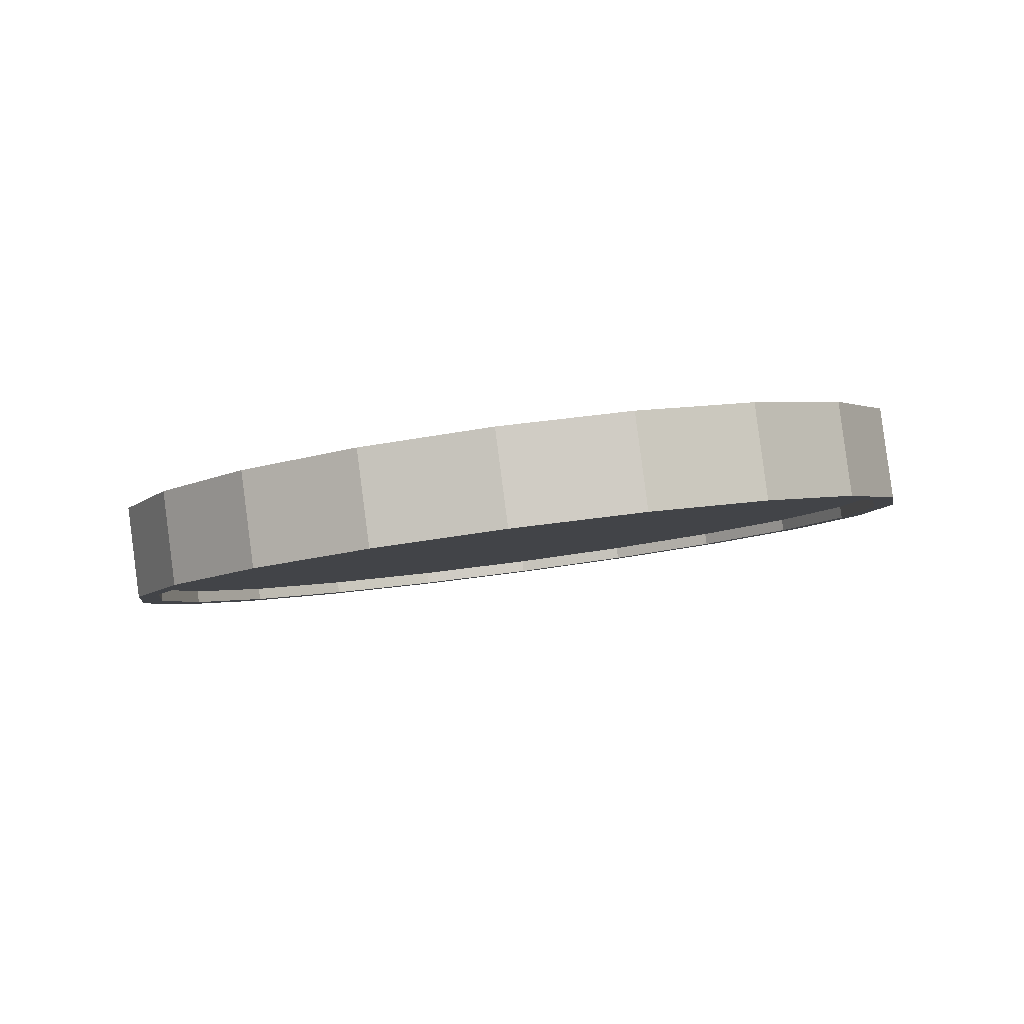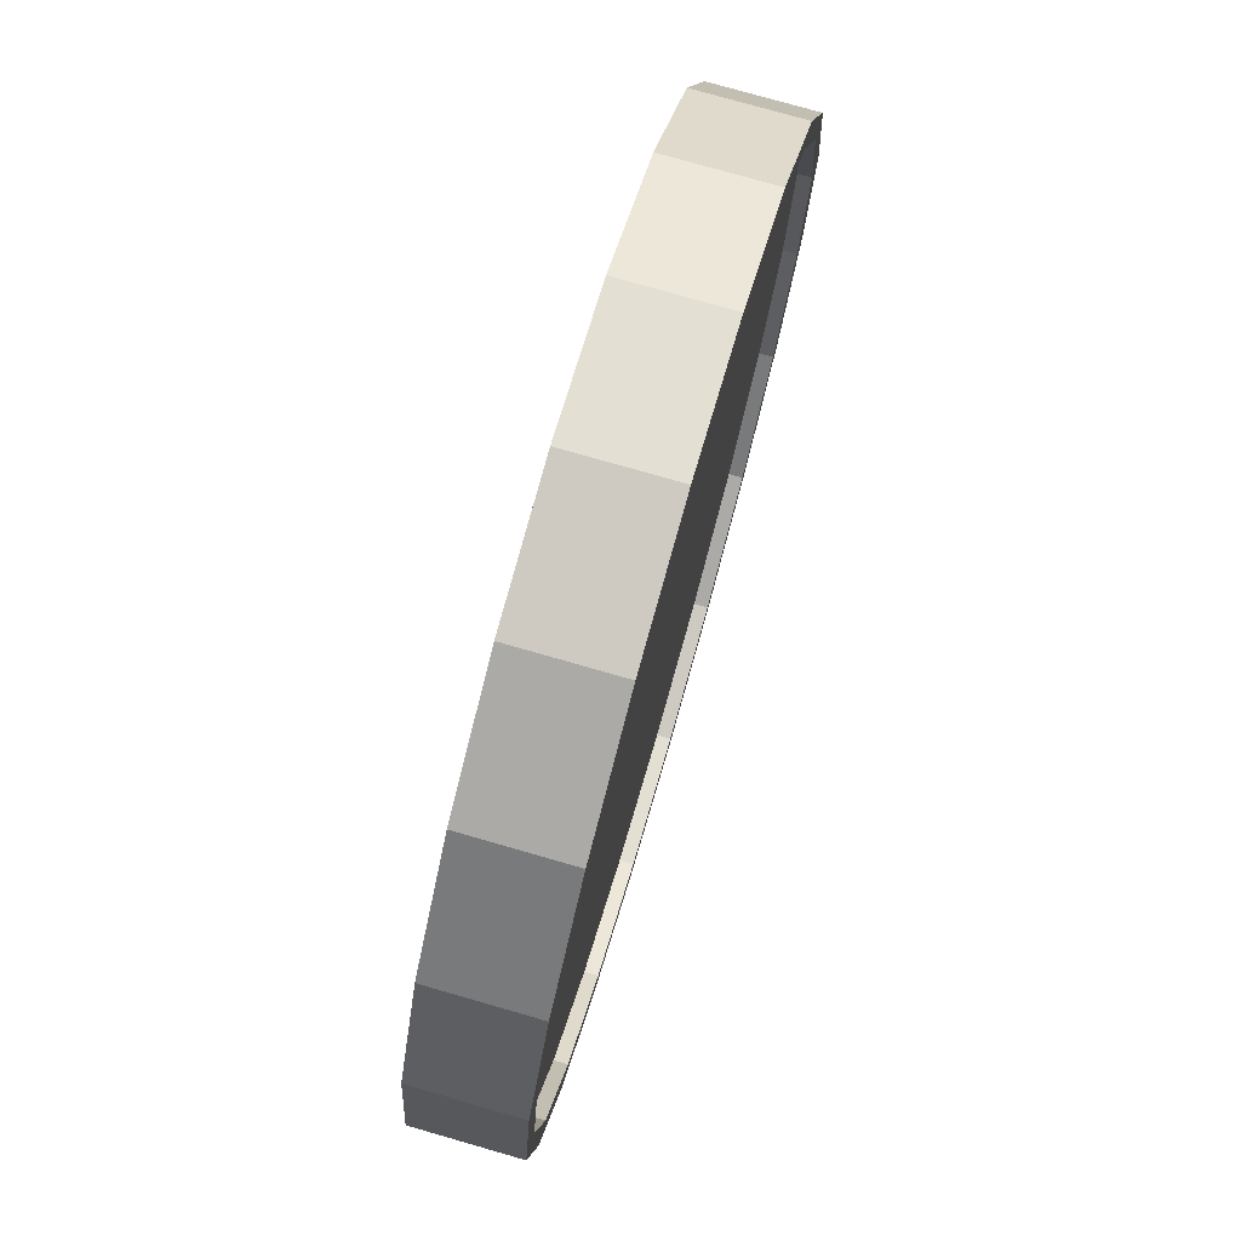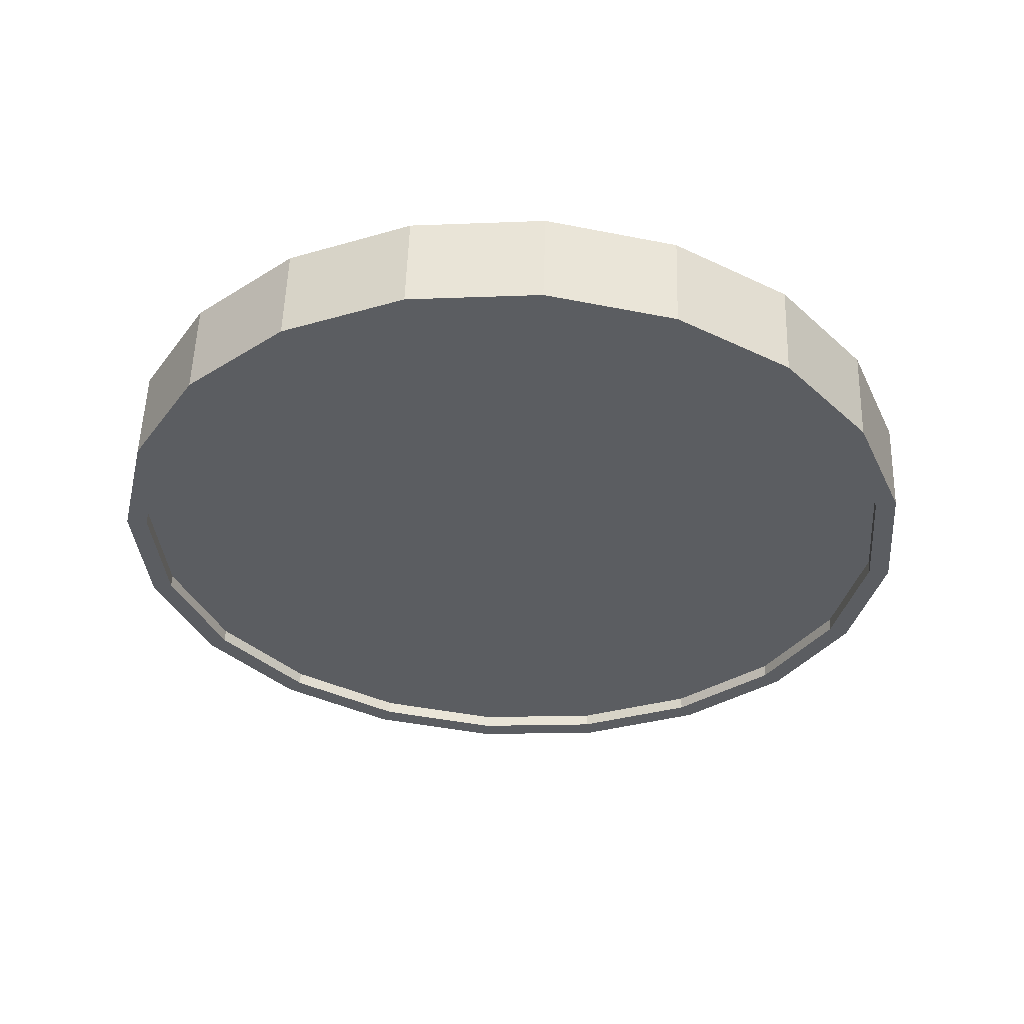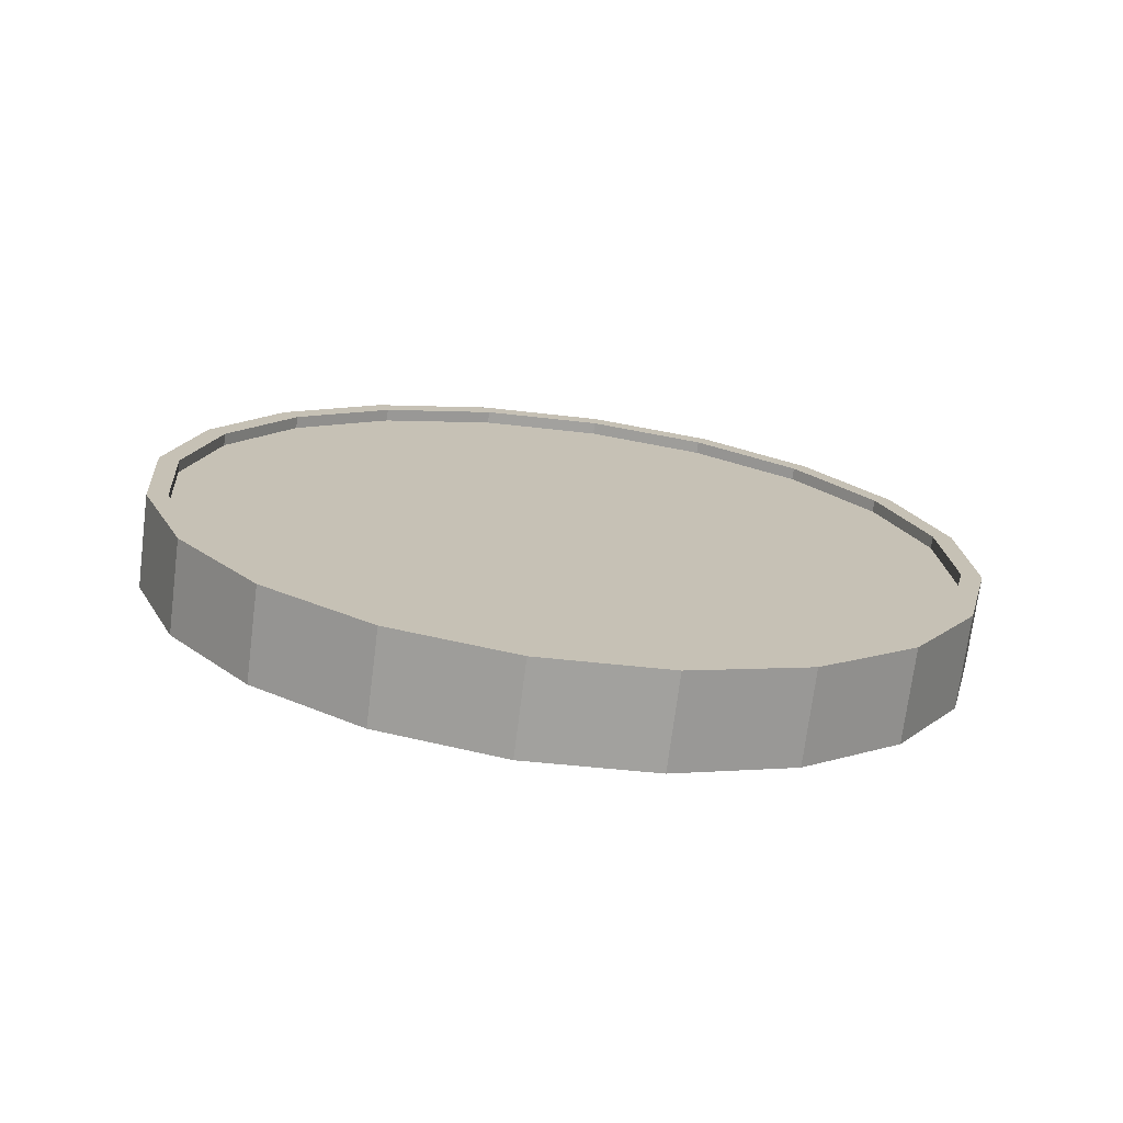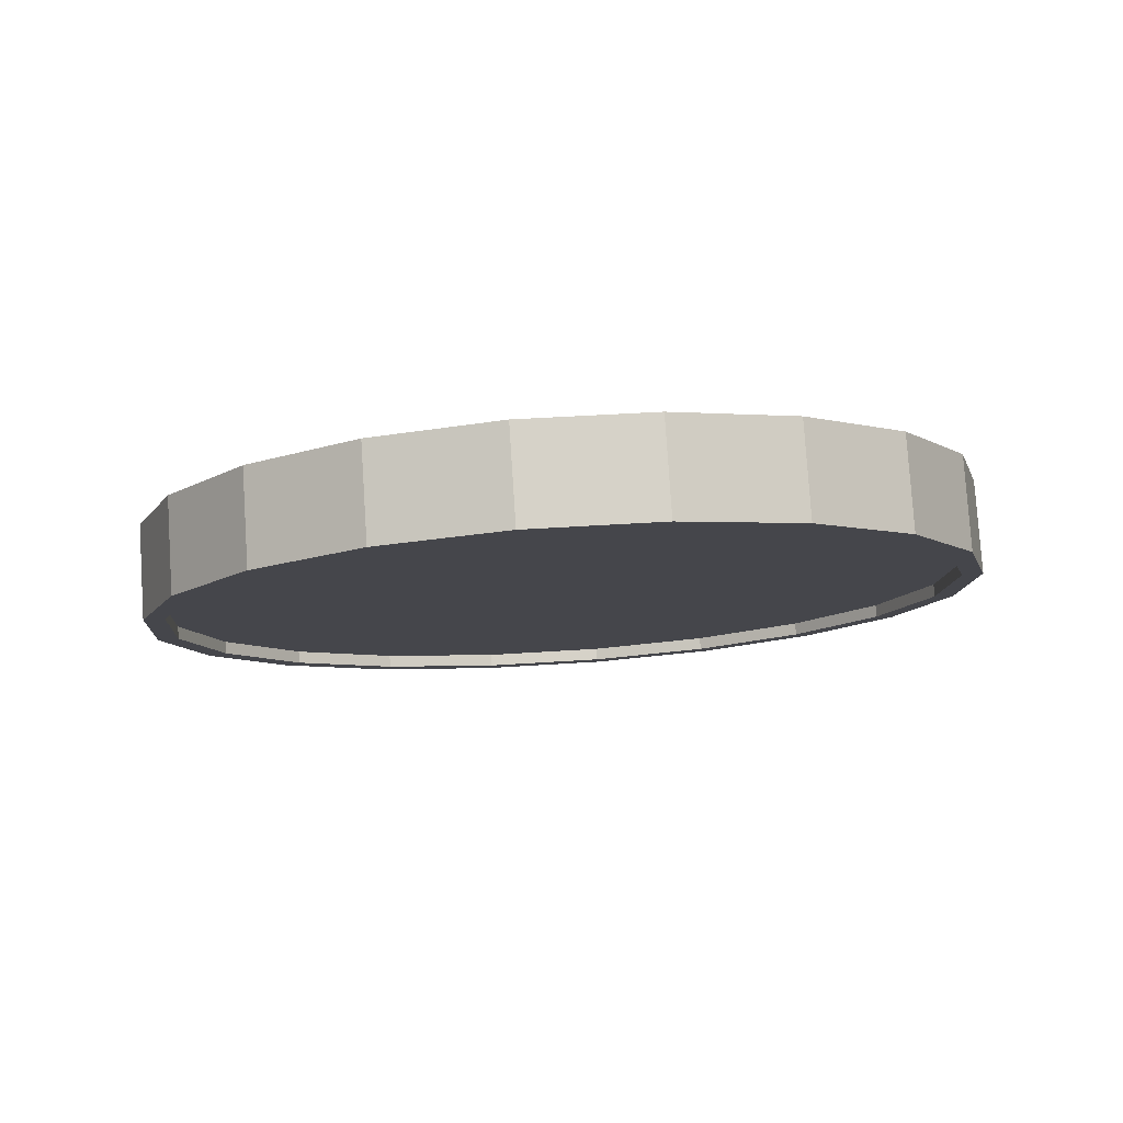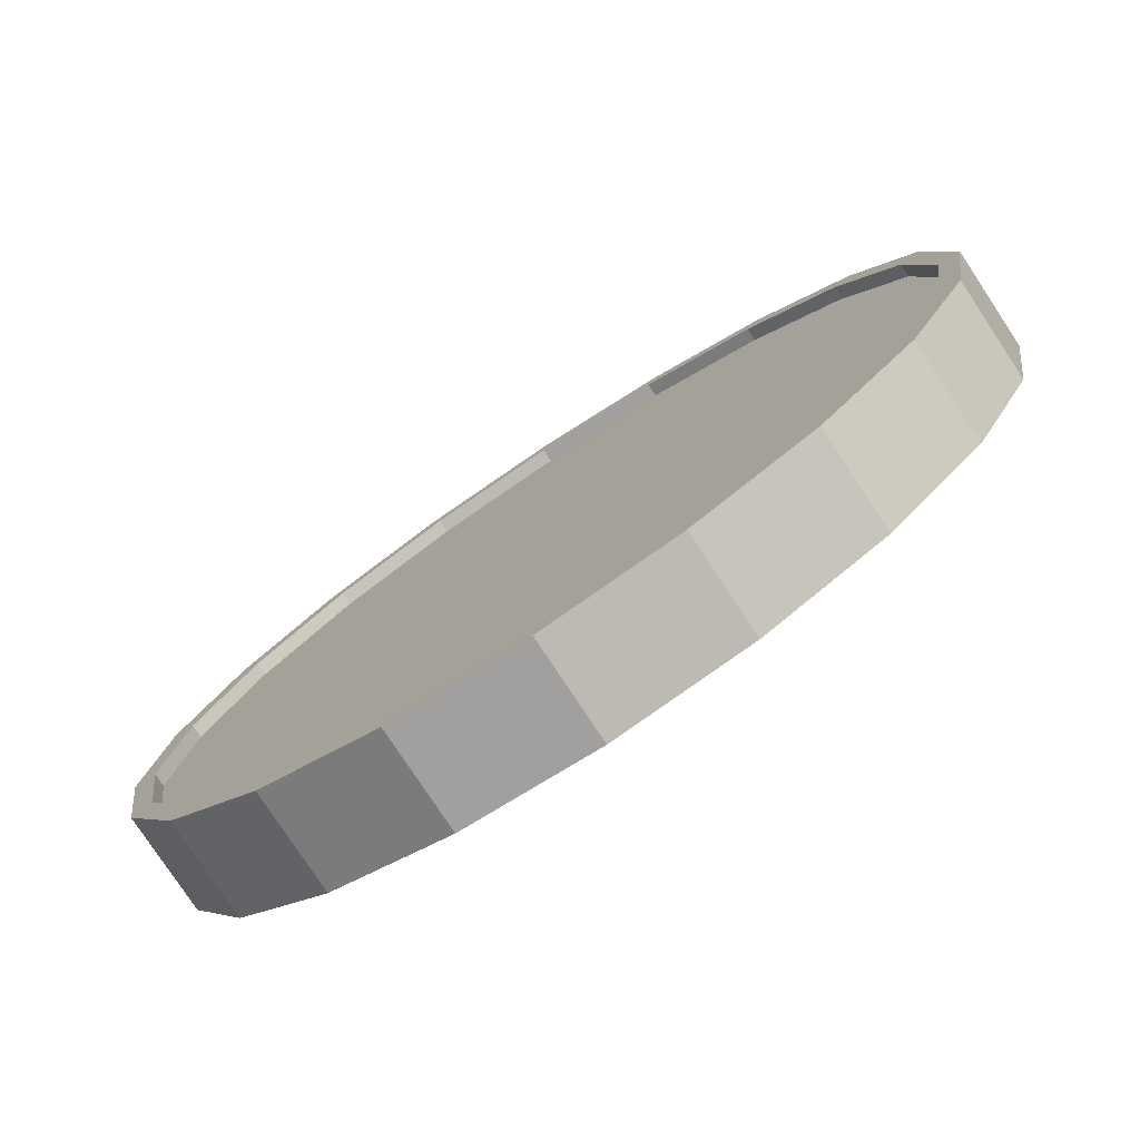
<metadata>
{"format":"obj","ext":"obj","renderer":"f3d","projection":"perspective","resolution":1024,"background":"white","views":[{"elev":-4.3,"azim":1.3,"up":"+Z"},{"elev":76.2,"azim":-81.4,"up":"+Y"},{"elev":-28.2,"azim":103.9,"up":"+Z"},{"elev":19.5,"azim":166.9,"up":"+Z"},{"elev":-4.0,"azim":59.4,"up":"+Z"},{"elev":-78.4,"azim":26.0,"up":"+Y"}]}
</metadata>
<code>
o Cylinder
v -1.006 1 -0.01772
v -0.977 1 -0.2412
v -0.9576 0.691 -0.01138
v -0.9285 0.691 -0.2348
v -0.8168 0.4122 0.007003
v -0.7876 0.4122 -0.2165
v -0.5974 0.191 0.03564
v -0.5683 0.191 -0.1878
v -0.321 0.04894 0.07173
v -0.2918 0.04894 -0.1517
v -0.01459 -0 0.1117
v 0.01459 -0 -0.1117
v 0.2918 0.04894 0.1517
v 0.321 0.04894 -0.07173
v 0.5683 0.191 0.1878
v 0.5974 0.191 -0.03564
v 0.7876 0.4122 0.2165
v 0.8168 0.4122 -0.007003
v 0.9285 0.691 0.2348
v 0.9576 0.691 0.01138
v 0.977 1 0.2412
v 1.006 1 0.01772
v 0.9285 1.309 0.2348
v 0.9576 1.309 0.01138
v 0.7876 1.588 0.2165
v 0.8168 1.588 -0.007003
v 0.5683 1.809 0.1878
v 0.5974 1.809 -0.03564
v 0.2918 1.951 0.1517
v 0.321 1.951 -0.07173
v -0.01459 2 0.1117
v 0.01459 2 -0.1117
v -0.321 1.951 0.07173
v -0.2918 1.951 -0.1517
v -0.5974 1.809 0.03564
v -0.5683 1.809 -0.1878
v -0.8168 1.588 0.007003
v -0.7876 1.588 -0.2165
v -0.9576 1.309 -0.01138
v -0.9285 1.309 -0.2348
v -0.8813 0.7064 -0.2287
v -0.9274 1 -0.2347
v -0.7475 0.4416 -0.2112
v -0.5391 0.2314 -0.184
v -0.2765 0.0965 -0.1497
v 0.01459 0.05 -0.1117
v 0.3057 0.0965 -0.07373
v 0.5683 0.2314 -0.03945
v 0.7767 0.4416 -0.01224
v 0.9105 0.7064 0.005228
v 0.9566 1 0.01125
v 0.9105 1.294 0.005228
v 0.7767 1.558 -0.01224
v 0.5683 1.769 -0.03945
v 0.3057 1.904 -0.07373
v 0.01459 1.95 -0.1117
v -0.2765 1.904 -0.1497
v -0.5391 1.769 -0.184
v -0.7475 1.558 -0.2112
v -0.8813 1.294 -0.2287
v -0.8852 0.7064 -0.1989
v -0.9313 1 -0.205
v -0.7514 0.4416 -0.1815
v -0.543 0.2314 -0.1543
v -0.2804 0.0965 -0.12
v 0.0107 0.05 -0.08198
v 0.3018 0.0965 -0.04398
v 0.5644 0.2314 -0.009699
v 0.7728 0.4416 0.01751
v 0.9066 0.7064 0.03498
v 0.9527 1 0.04099
v 0.9066 1.294 0.03498
v 0.7728 1.558 0.01751
v 0.5644 1.769 -0.009699
v 0.3018 1.904 -0.04398
v 0.0107 1.95 -0.08198
v -0.2804 1.904 -0.12
v -0.543 1.769 -0.1543
v -0.7514 1.558 -0.1815
v -0.8852 1.294 -0.1989
v -0.9566 1 -0.01125
v -0.9105 0.7064 -0.005229
v -0.7767 0.4416 0.01224
v -0.5683 0.2314 0.03945
v -0.3057 0.0965 0.07373
v -0.01459 0.05 0.1117
v 0.2765 0.0965 0.1497
v 0.5391 0.2314 0.184
v 0.7475 0.4416 0.2112
v 0.8813 0.7064 0.2287
v 0.9274 1 0.2347
v 0.8813 1.294 0.2287
v 0.7475 1.558 0.2112
v 0.5391 1.769 0.184
v 0.2765 1.904 0.1497
v -0.01459 1.95 0.1117
v -0.3057 1.904 0.07373
v -0.5683 1.769 0.03945
v -0.7767 1.558 0.01224
v -0.9105 1.294 -0.005229
v -0.9527 1 -0.04099
v -0.9066 0.7064 -0.03498
v -0.7728 0.4416 -0.01751
v -0.5644 0.2314 0.009698
v -0.3018 0.0965 0.04398
v -0.0107 0.05 0.08198
v 0.2804 0.0965 0.12
v 0.543 0.2314 0.1543
v 0.7514 0.4416 0.1815
v 0.8852 0.7064 0.1989
v 0.9313 1 0.205
v 0.8852 1.294 0.1989
v 0.7514 1.558 0.1815
v 0.543 1.769 0.1543
v 0.2804 1.904 0.12
v -0.0107 1.95 0.08198
v -0.3018 1.904 0.04398
v -0.5644 1.769 0.009698
v -0.7728 1.558 -0.01751
v -0.9066 1.294 -0.03498
g Cylinder_Cylinder_Material.001
f 1 2 4 3
f 3 4 6 5
f 5 6 8 7
f 7 8 10 9
f 9 10 12 11
f 11 12 14 13
f 13 14 16 15
f 15 16 18 17
f 17 18 20 19
f 19 20 22 21
f 21 22 24 23
f 23 24 26 25
f 25 26 28 27
f 27 28 30 29
f 29 30 32 31
f 31 32 34 33
f 33 34 36 35
f 35 36 38 37
f 14 12 46 47
f 37 38 40 39
f 39 40 2 1
f 21 23 92 91
f 50 49 69 70
f 24 22 51 52
f 34 32 56 57
f 10 8 44 45
f 20 18 49 50
f 30 28 54 55
f 40 38 59 60
f 6 4 41 43
f 16 14 47 48
f 26 24 52 53
f 36 34 57 58
f 12 10 45 46
f 22 20 50 51
f 32 30 55 56
f 2 40 60 42
f 8 6 43 44
f 18 16 48 49
f 4 2 42 41
f 28 26 53 54
f 38 36 58 59
f 61 62 80 79 78 77 76 75 74 73 72 71 70 69 68 67 66 65 64 63
f 43 41 61 63
f 58 57 77 78
f 51 50 70 71
f 44 43 63 64
f 59 58 78 79
f 52 51 71 72
f 45 44 64 65
f 60 59 79 80
f 53 52 72 73
f 46 45 65 66
f 42 60 80 62
f 54 53 73 74
f 47 46 66 67
f 55 54 74 75
f 48 47 67 68
f 56 55 75 76
f 49 48 68 69
f 41 42 62 61
f 57 56 76 77
f 83 84 104 103
f 31 33 97 96
f 7 9 85 84
f 17 19 90 89
f 27 29 95 94
f 37 39 100 99
f 3 5 83 82
f 13 15 88 87
f 23 25 93 92
f 33 35 98 97
f 9 11 86 85
f 19 21 91 90
f 29 31 96 95
f 39 1 81 100
f 5 7 84 83
f 15 17 89 88
f 1 3 82 81
f 25 27 94 93
f 35 37 99 98
f 11 13 87 86
f 101 102 103 104 105 106 107 108 109 110 111 112 113 114 115 116 117 118 119 120
f 98 99 119 118
f 91 92 112 111
f 84 85 105 104
f 99 100 120 119
f 92 93 113 112
f 85 86 106 105
f 100 81 101 120
f 93 94 114 113
f 86 87 107 106
f 94 95 115 114
f 87 88 108 107
f 95 96 116 115
f 88 89 109 108
f 81 82 102 101
f 96 97 117 116
f 89 90 110 109
f 82 83 103 102
f 97 98 118 117
f 90 91 111 110

</code>
